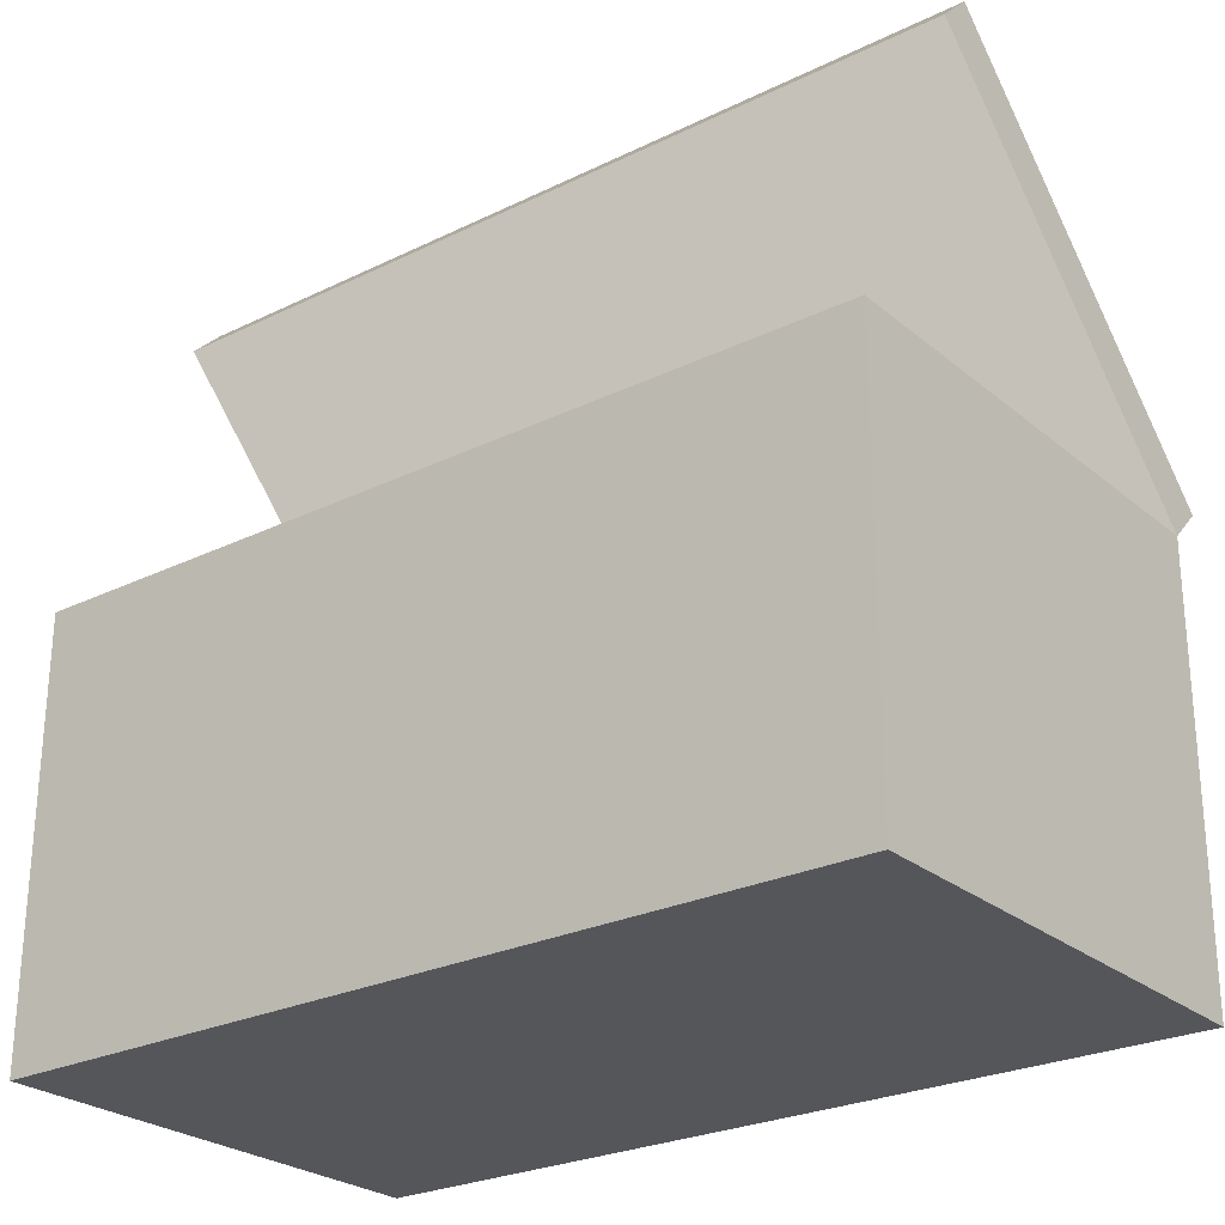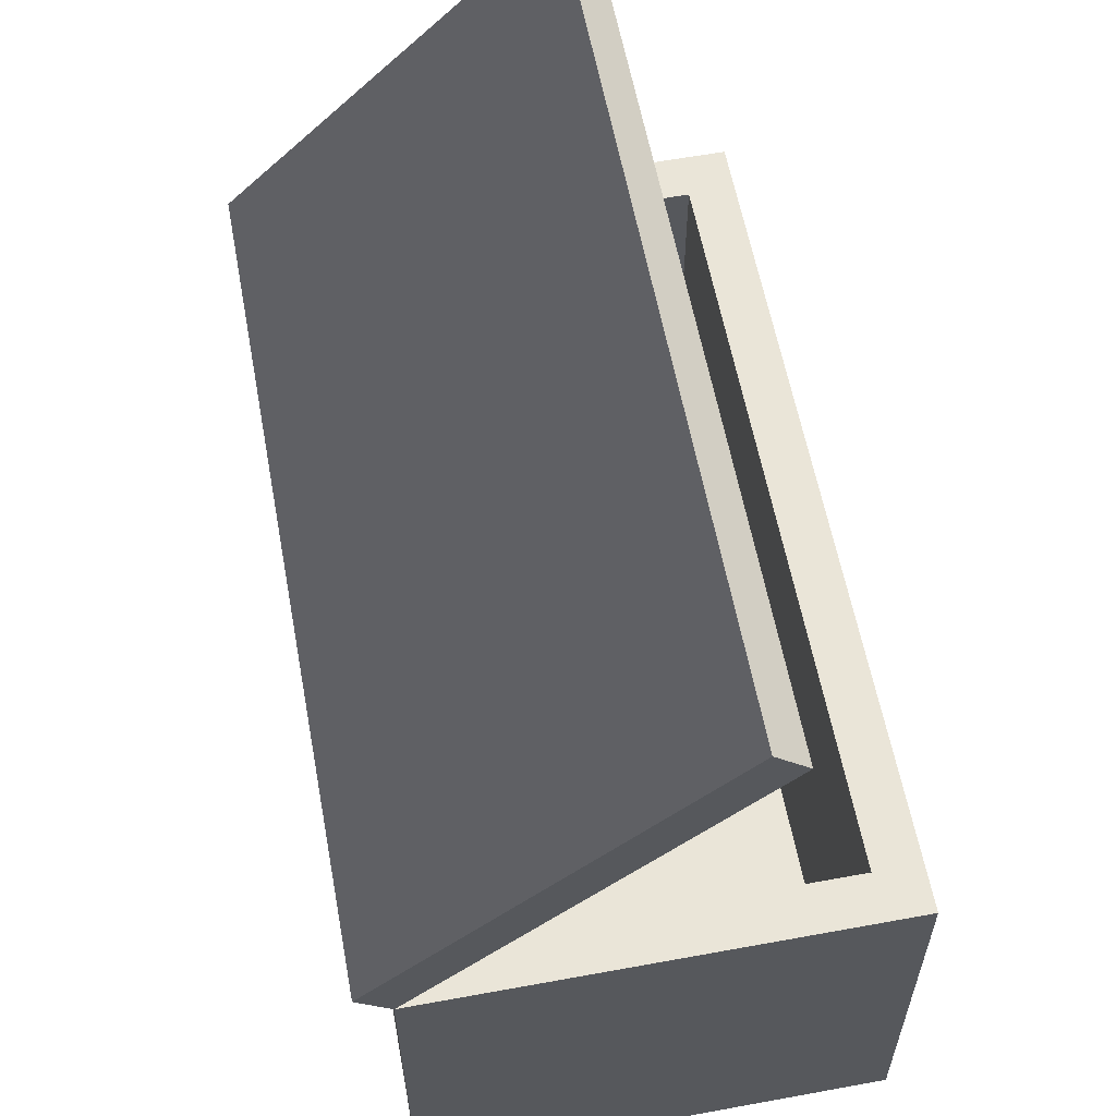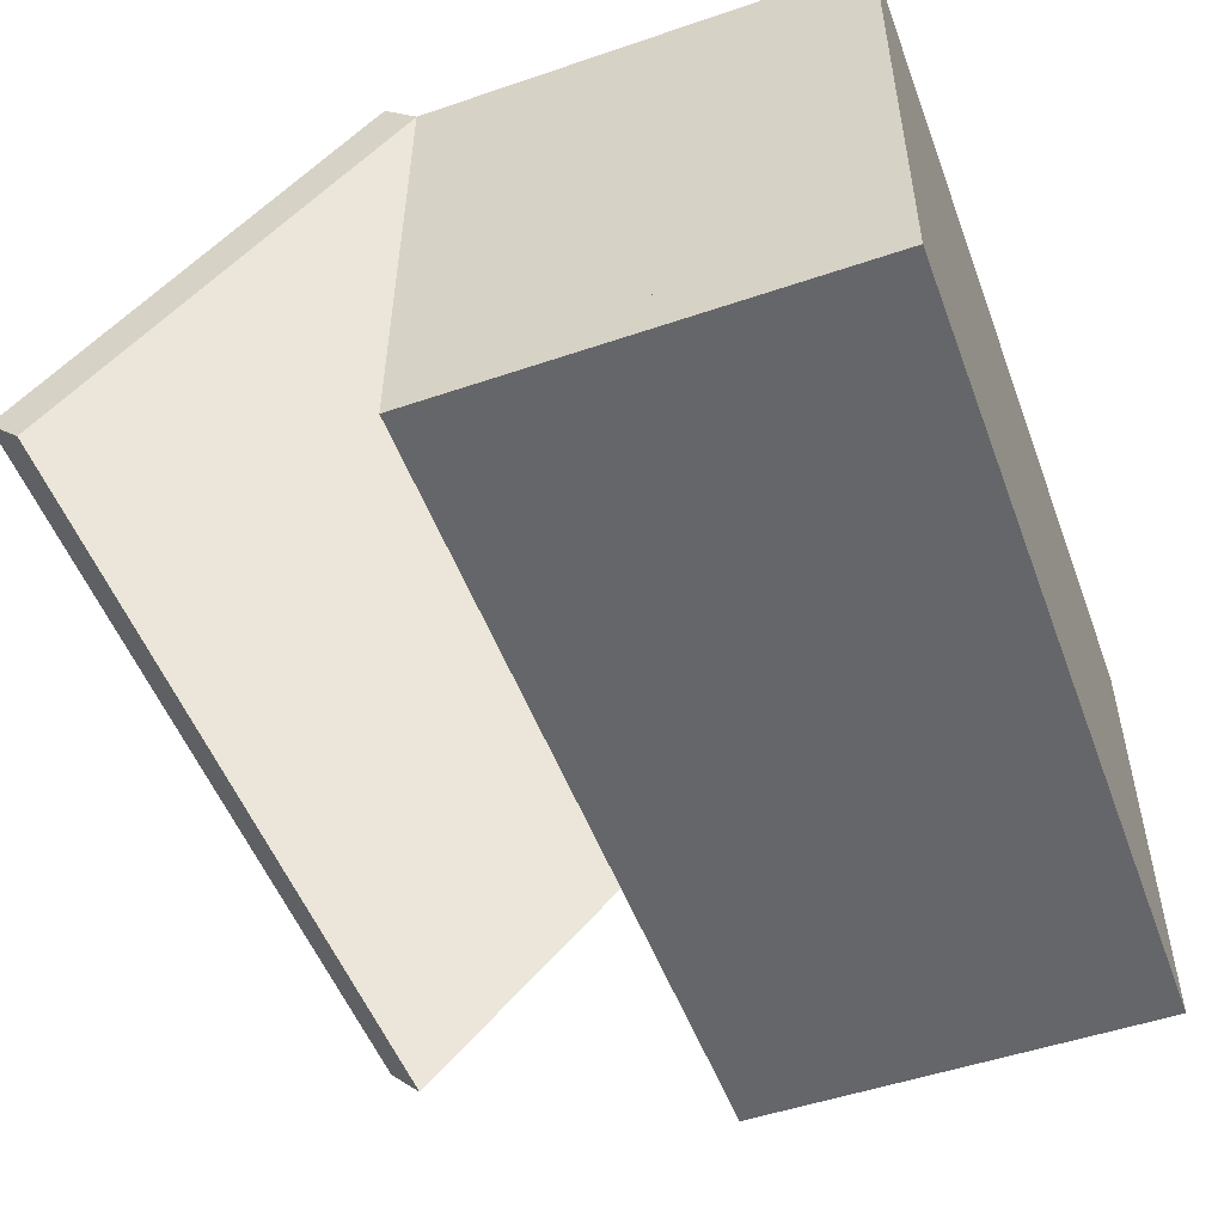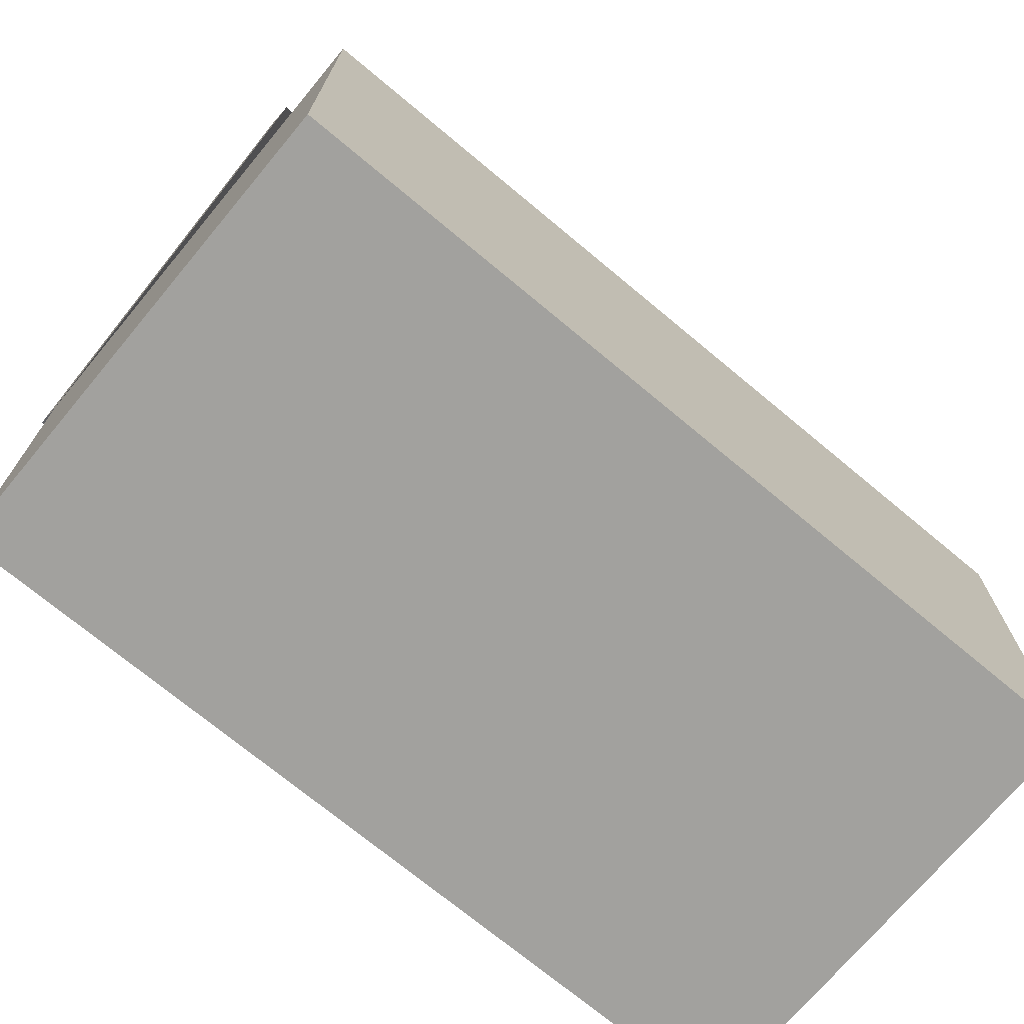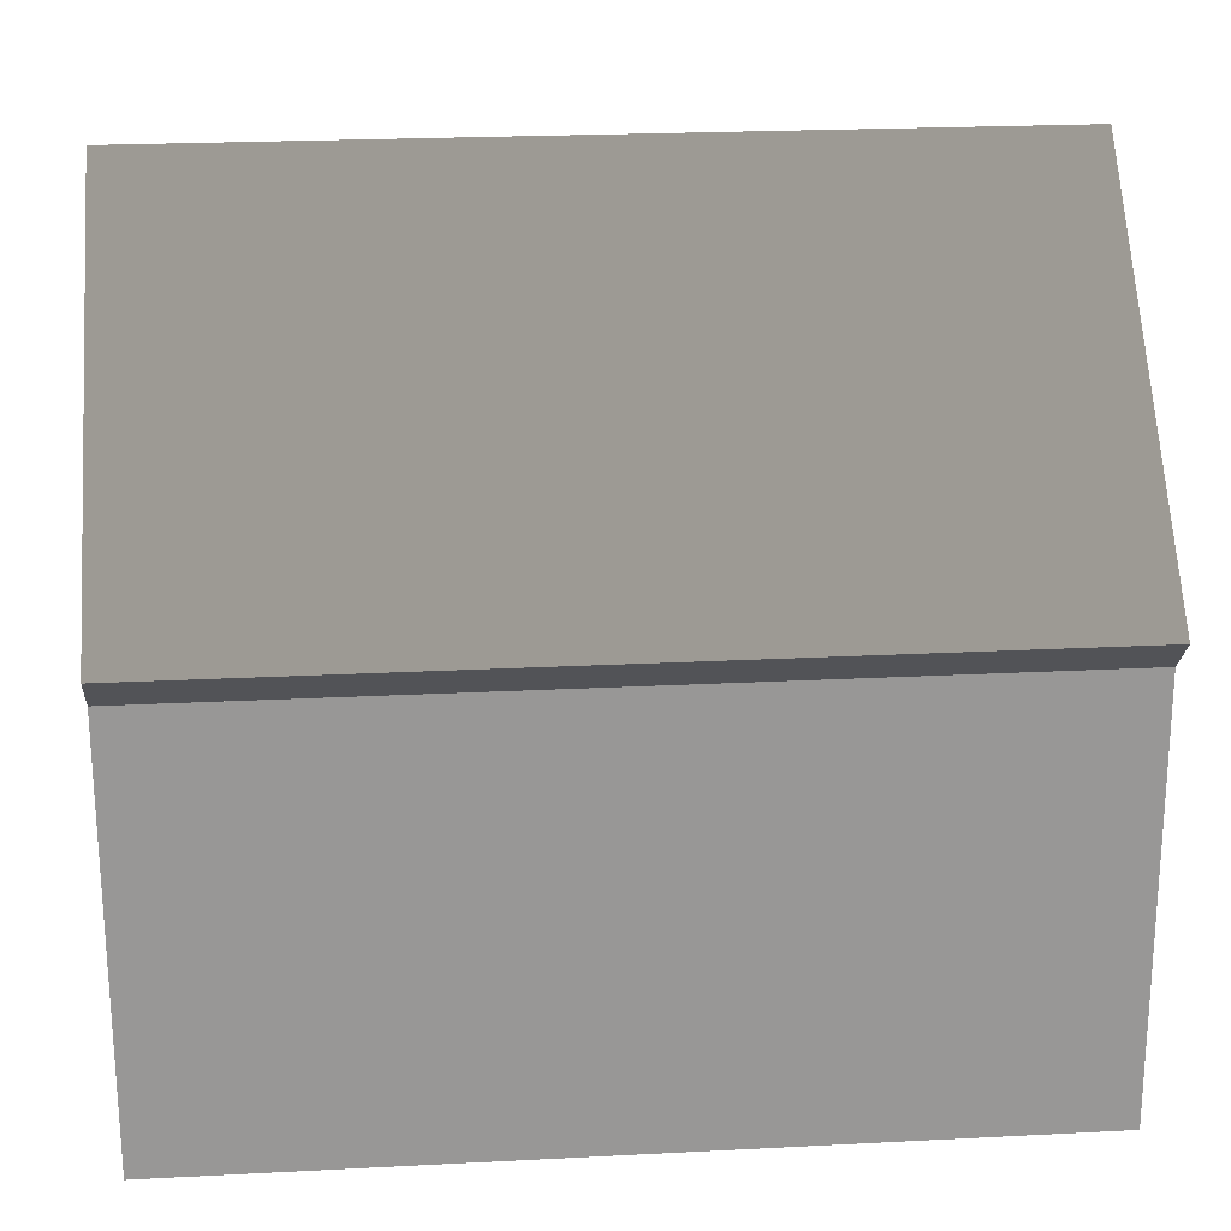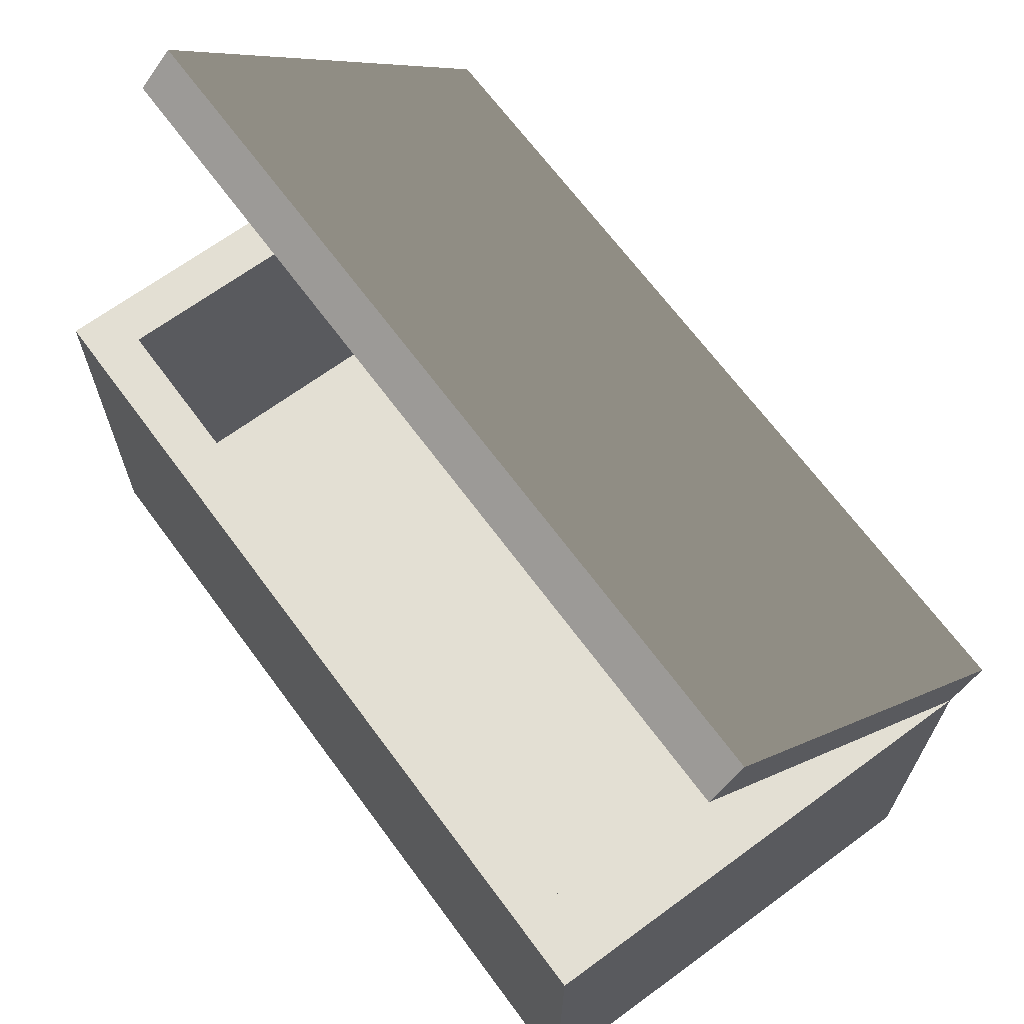
<metadata>
{"format":"obj","ext":"obj","renderer":"f3d","projection":"perspective","resolution":1024,"background":"white","views":[{"elev":-26.0,"azim":-142.0,"up":"+Y"},{"elev":59.5,"azim":79.5,"up":"+Y"},{"elev":-51.7,"azim":-69.6,"up":"+Z"},{"elev":-71.9,"azim":140.3,"up":"+Y"},{"elev":21.9,"azim":-4.9,"up":"+Y"},{"elev":67.2,"azim":-126.3,"up":"+Y"}]}
</metadata>
<code>
o store_top
v 4.502 1.503 2.495
v 4.493 1.512 -2.505
v 4.51 -2.996 2.487
v 4.501 -2.988 -2.513
v -4.507 1.496 -2.49
v -4.498 1.488 2.51
v -4.499 -3.003 -2.497
v -4.49 -3.012 2.503
f 1 3 2
f 3 4 2
f 5 7 6
f 7 8 6
f 8 7 3
f 7 4 3
f 6 8 1
f 8 3 1
f 2 4 5
f 4 7 5
o store_lid
v 4.502 1.856 2.849
v 4.489 5.398 -0.6804
v 4.502 1.503 2.495
v 4.489 5.045 -1.035
v -4.511 5.382 -0.6647
v -4.498 1.841 2.865
v -4.511 5.029 -1.019
v -4.498 1.488 2.51
f 9 11 10
f 11 12 10
f 13 15 14
f 15 16 14
f 13 14 10
f 14 9 10
f 16 15 11
f 15 12 11
f 14 16 9
f 16 11 9
f 10 12 13
f 12 15 13
o inner_front
v 4.494 1.511 -2.005
v 4.493 1.512 -2.505
v 4.5 -1.989 -2.011
v 4.499 -1.988 -2.511
v -4.507 1.496 -2.49
v -4.506 1.496 -1.99
v -4.501 -2.003 -2.496
v -4.5 -2.004 -1.996
f 21 22 18
f 22 17 18
f 22 24 17
f 24 19 17
o inner_back
v 4.502 1.503 2.495
v 4.501 1.504 1.995
v 4.508 -1.996 2.489
v 4.507 -1.996 1.989
v -4.499 1.489 2.01
v -4.498 1.488 2.51
v -4.493 -2.011 2.004
v -4.492 -2.012 2.504
f 29 30 26
f 30 25 26
f 26 28 29
f 28 31 29
o inner_left
v 4.501 1.504 1.995
v 4.494 1.511 -2.005
v 4.507 -1.996 1.989
v 4.5 -1.989 -2.011
v 3.994 1.51 -2.004
v 4.001 1.503 1.996
v 4 -1.99 -2.01
v 4.007 -1.996 1.99
f 37 39 38
f 39 40 38
f 37 38 34
f 38 33 34
o inner_right
v -3.999 1.49 2.01
v -4.006 1.496 -1.99
v -3.993 -2.01 2.003
v -4 -2.003 -1.997
v -4.506 1.496 -1.99
v -4.499 1.489 2.01
v -4.5 -2.004 -1.996
v -4.493 -2.011 2.004
f 41 43 42
f 43 44 42
f 45 46 42
f 46 41 42
o inner_bottom
v 4.007 -1.996 1.99
v 4 -1.99 -2.01
v 4.009 -2.996 1.988
v 4.002 -2.99 -2.012
v -4 -2.003 -1.997
v -3.993 -2.01 2.003
v -3.998 -3.003 -1.998
v -3.991 -3.01 2.002
f 53 54 50
f 54 49 50

</code>
